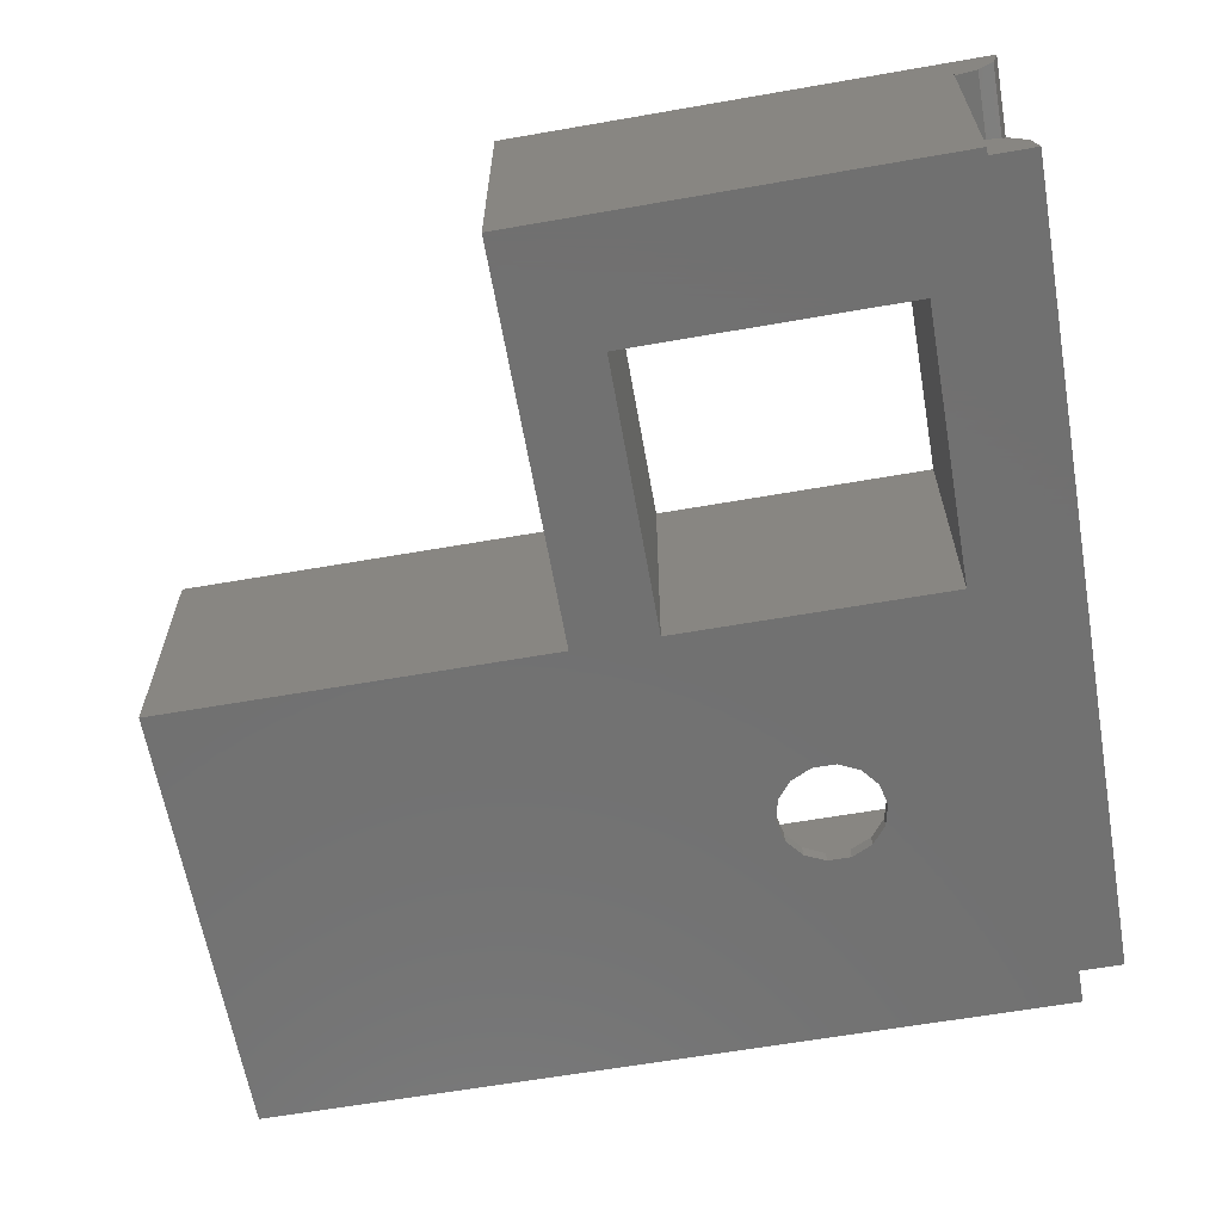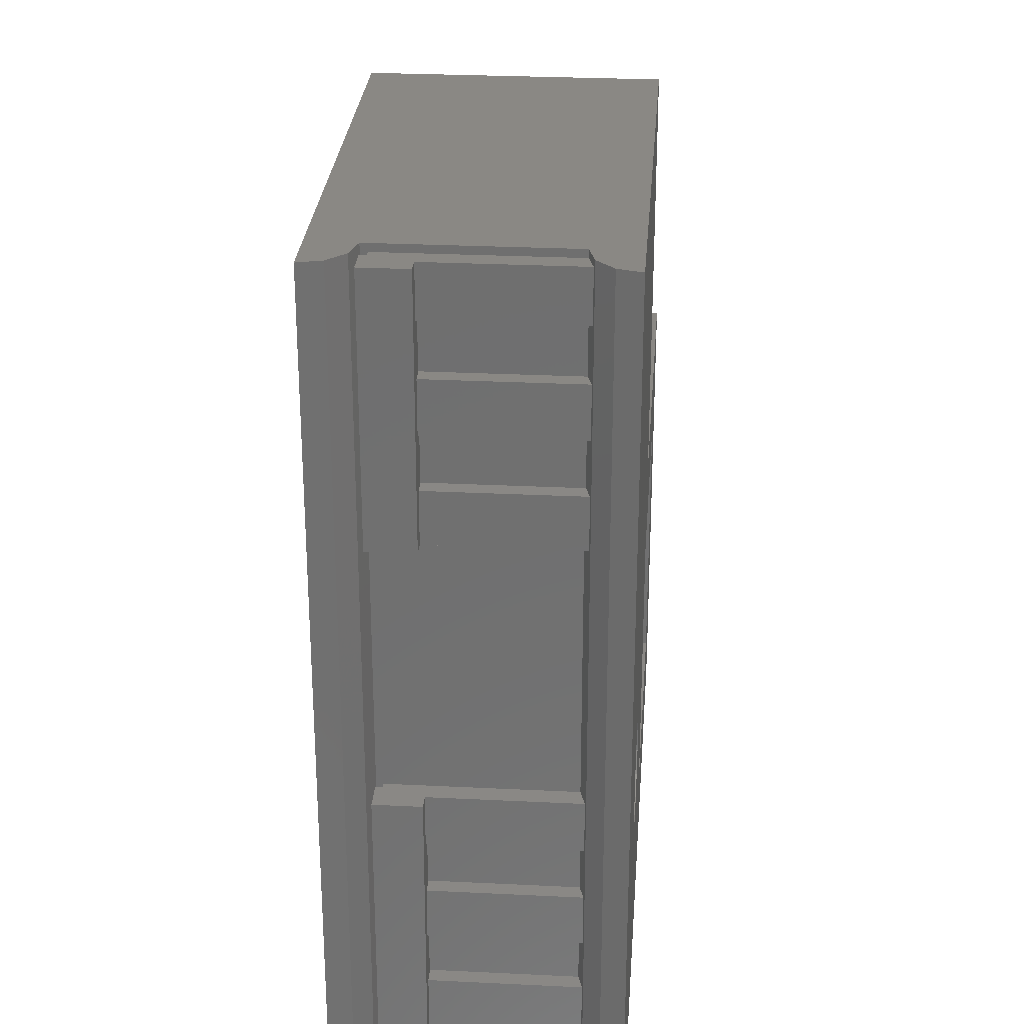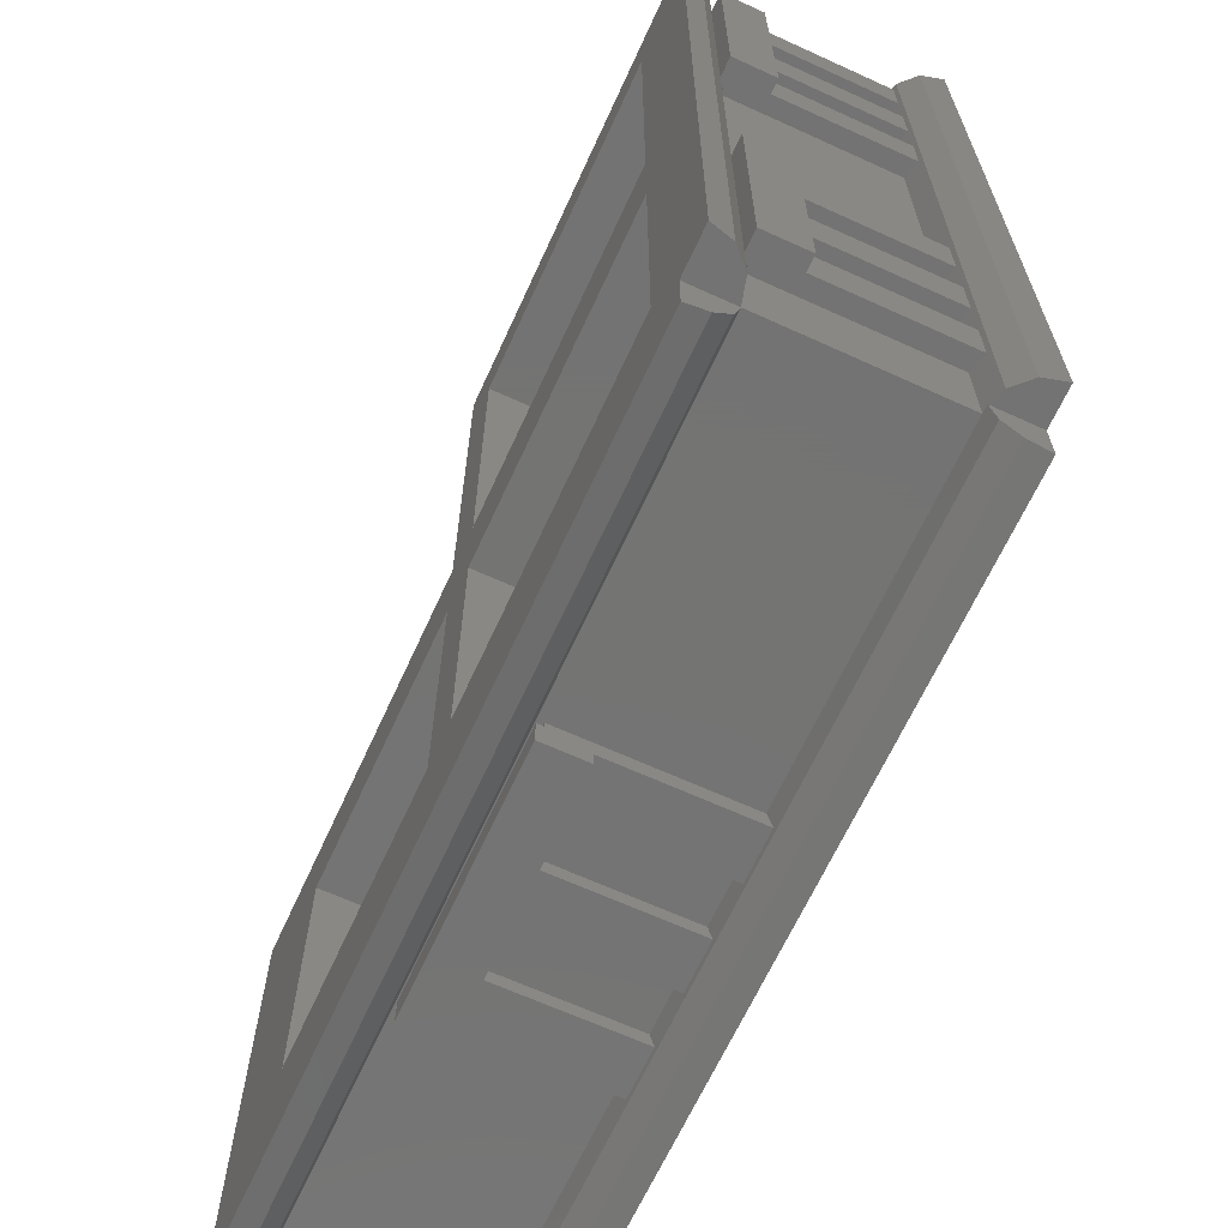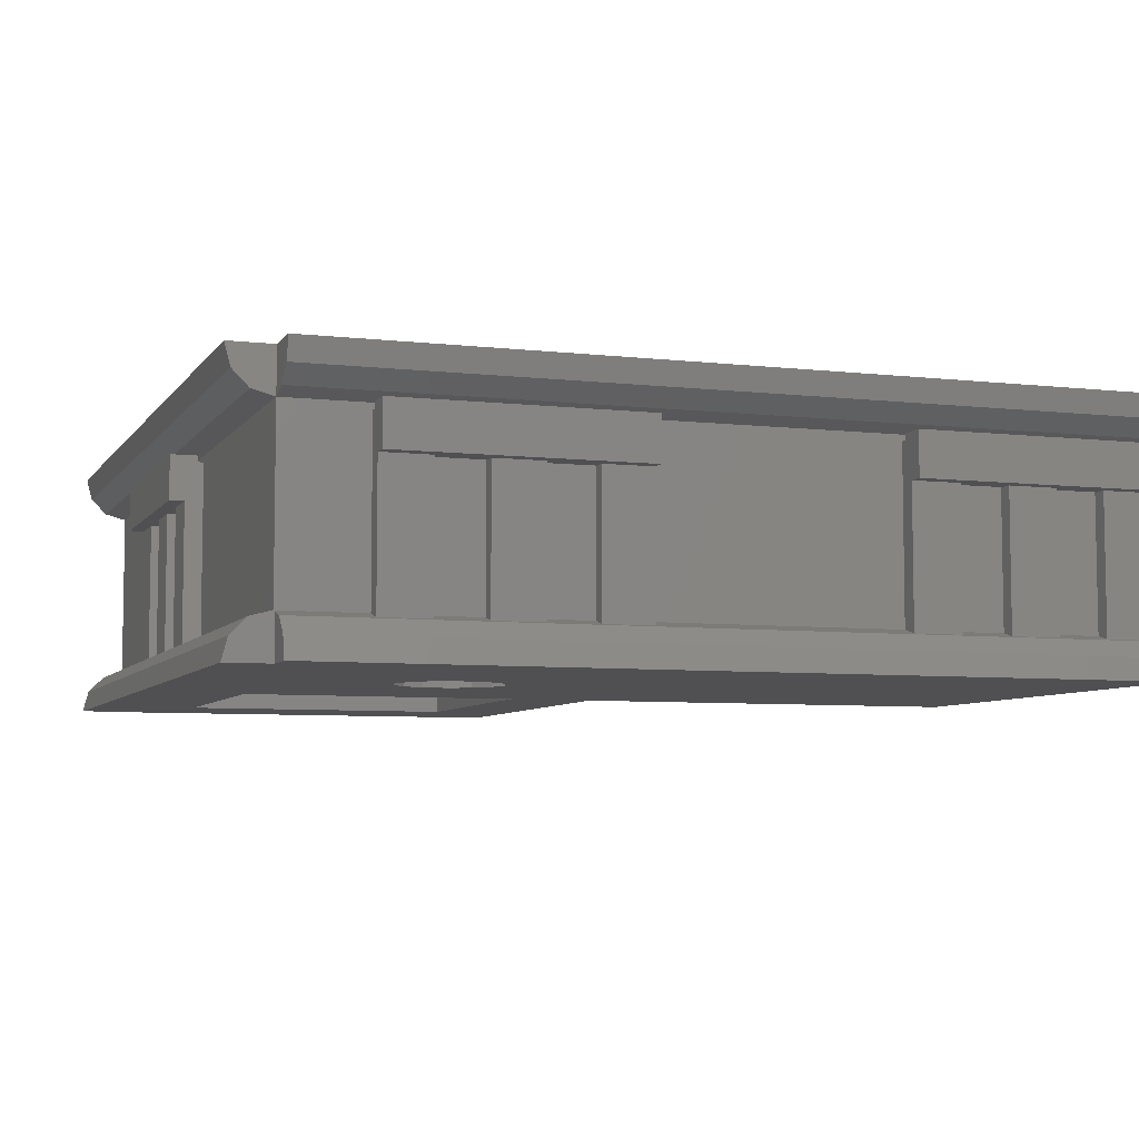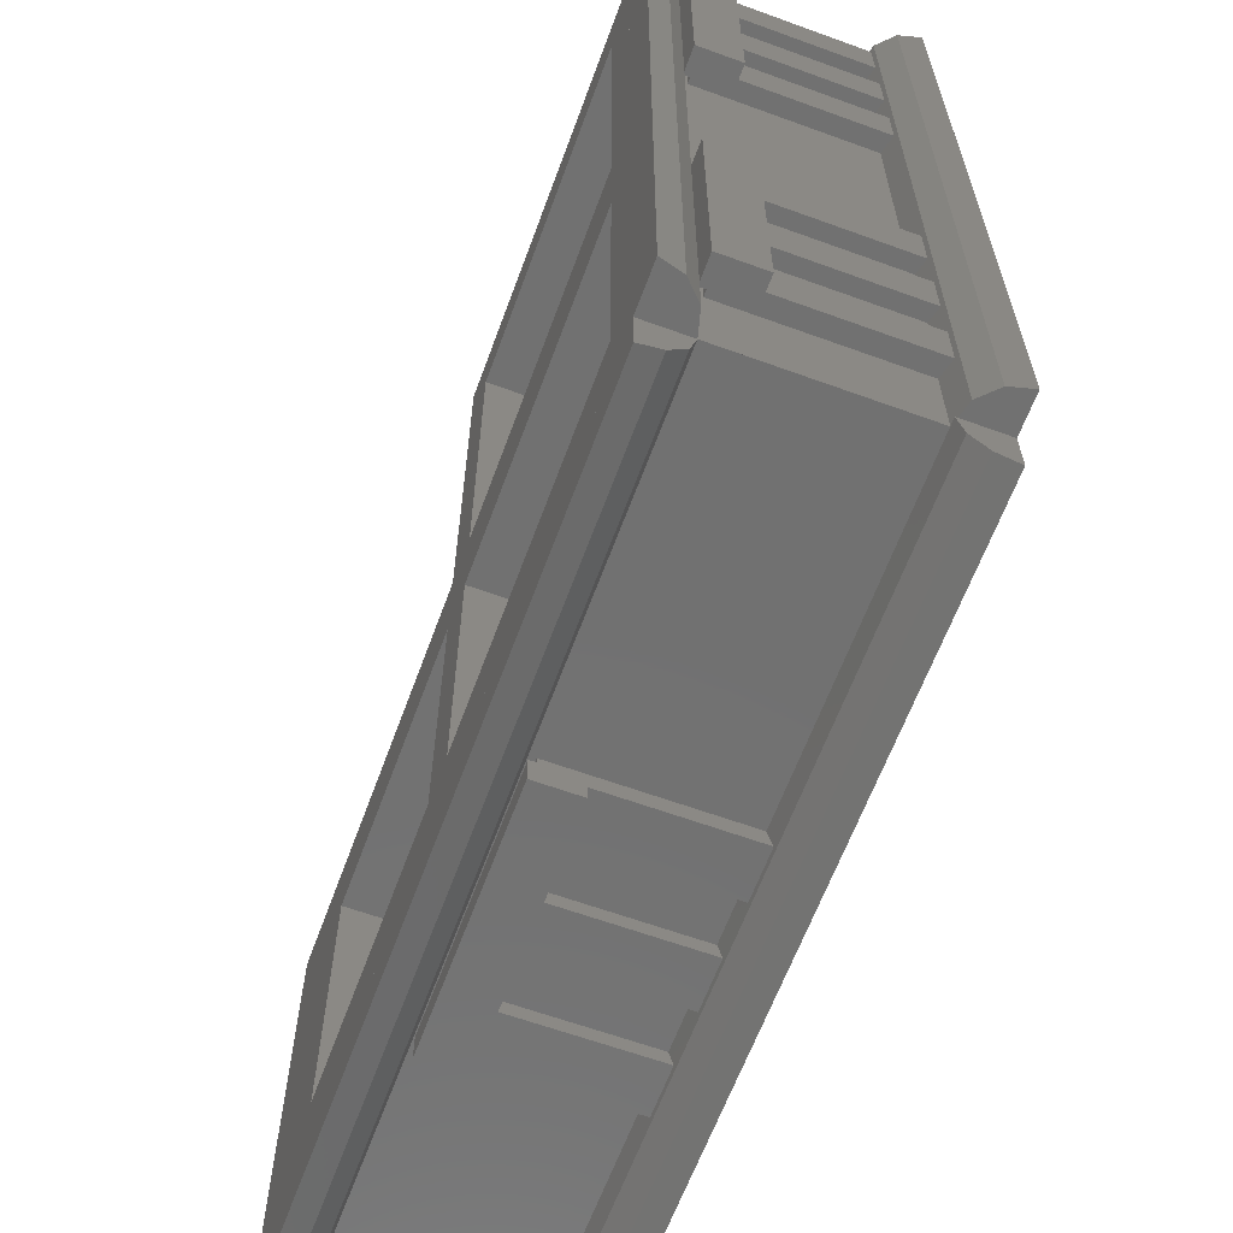
<metadata>
{"format":"stl","ext":"stl","renderer":"f3d","projection":"perspective","resolution":1024,"background":"white","views":[{"elev":-63.0,"azim":-80.0,"up":"+Z"},{"elev":27.7,"azim":94.3,"up":"+Y"},{"elev":-66.0,"azim":65.4,"up":"+Y"},{"elev":-6.3,"azim":70.9,"up":"+Z"},{"elev":-63.2,"azim":69.8,"up":"+Y"}]}
</metadata>
<code>
# stl→obj: 220 verts, 504 faces
v 9.991 -42.05 10.93
v 9.991 -40.23 10.93
v 9.991 -41.81 10.02
v 9.991 -40.23 9.111
v 9.991 -41.14 9.355
v 44.08 -42.05 10.93
v 44.08 -40.23 10.93
v 44.08 -41.81 10.02
v 44.08 -41.14 9.355
v 44.08 -40.23 9.111
v 44.08 -6.144 10.93
v 44.08 -6.144 9.111
v 45.9 -6.144 10.93
v 45.9 -40.23 10.93
v 44.99 -40.23 9.355
v 45.66 -40.23 10.02
v 44.08 -40.23 1.822
v 30.57 -40.23 1.822
v 12.12 -40.23 1.822
v 9.991 -40.23 4.046e-16
v 10.3 -40.23 4.046e-16
v 20.43 -40.23 8.851
v 20.43 -40.23 1.822
v 30.57 -40.23 8.851
v 26.58 -26.23 10.93
v 26.58 -37.7 10.93
v 28.33 -37.7 10.93
v 42.33 -26.23 10.93
v 15.06 -26.23 10.93
v 9.991 -22.73 10.93
v 15.06 -37.7 10.93
v 26.58 -22.73 10.93
v 42.33 -22.73 10.93
v 28.33 -22.73 10.93
v 28.33 -26.23 10.93
v 42.33 -37.7 10.93
v 42.33 -8.678 10.93
v 26.58 -6.144 10.93
v 28.33 -8.678 10.93
v 44.99 -6.144 9.355
v 45.66 -6.144 10.02
v 30.57 -40.96 1.627
v 10.3 -41.14 1.578
v 44.38 -41.14 1.578
v 44.38 -40.23 1.822
v 26.51 -40.35 1.79
v 26.51 -40.96 1.627
v 28.54 -40.96 1.627
v 20.43 -40.96 1.627
v 10.3 -40.23 1.822
v 28.54 -40.35 1.79
v 24.48 -40.96 1.627
v 22.46 -40.96 1.627
v 24.48 -40.35 1.79
v 22.46 -40.35 1.79
v 30.57 -41.57 9.111
v 30.57 -41.57 7.289
v 30.57 -40.96 7.289
v 30.57 -40.47 8.851
v 30.57 -40.47 9.111
v 28.54 -40.47 8.851
v 28.54 -40.35 8.851
v 20.43 -40.47 8.851
v 22.46 -40.47 8.851
v 22.46 -40.35 8.851
v 24.48 -40.35 8.851
v 26.51 -40.35 8.851
v 26.51 -40.47 8.851
v 24.48 -40.47 8.851
v 20.43 -41.57 7.289
v 20.43 -41.57 9.111
v 20.43 -40.96 7.289
v 20.43 -40.47 9.111
v 10.3 -42.05 0
v 10.3 -41.81 0.9111
v 44.38 -40.23 4.046e-16
v 44.38 -42.05 0
v 44.08 -40.23 4.046e-16
v 15.06 -37.7 4.046e-16
v 9.991 -22.73 4.046e-16
v 26.58 -26.23 4.046e-16
v 26.58 -22.73 4.046e-16
v 35.33 -29.29 4.046e-16
v 26.58 -6.144 4.046e-16
v 44.08 -6.144 4.046e-16
v 33.2 -31.97 4.046e-16
v 33.62 -32.85 4.046e-16
v 26.58 -37.7 4.046e-16
v 36.28 -33.45 4.046e-16
v 35.33 -33.67 4.046e-16
v 33.2 -31 4.046e-16
v 33.62 -30.12 4.046e-16
v 37.04 -32.85 4.046e-16
v 36.28 -29.51 4.046e-16
v 37.04 -30.12 4.046e-16
v 37.46 -31.97 4.046e-16
v 37.46 -31 4.046e-16
v 34.38 -29.51 4.046e-16
v 34.38 -33.45 4.046e-16
v 15.06 -26.23 4.046e-16
v 44.08 -36.85 1.822
v 44.08 -26.72 8.851
v 44.08 -36.85 8.851
v 44.08 -16.58 8.851
v 44.08 -16.58 1.822
v 44.08 -26.72 1.822
v 44.08 -6.448 8.851
v 44.08 -6.144 1.822
v 44.08 -6.448 1.822
v 44.08 -6.144 7.974e-15
v 44.99 -40.23 1.578
v 44.38 -40.23 1.741
v 44.81 -36.85 1.627
v 44.81 -14.56 1.627
v 44.81 -16.58 1.627
v 44.99 -6.144 1.578
v 44.81 -6.448 1.627
v 44.81 -8.475 1.627
v 44.81 -12.53 1.627
v 44.81 -10.5 1.627
v 44.2 -14.56 1.79
v 44.2 -34.83 1.79
v 44.81 -34.83 1.627
v 44.81 -32.8 1.627
v 44.2 -30.77 1.79
v 44.81 -30.77 1.627
v 44.81 -28.75 1.627
v 44.81 -26.72 1.627
v 44.2 -32.8 1.79
v 44.2 -10.5 1.79
v 44.2 -12.53 1.79
v 44.2 -8.475 1.79
v 44.2 -28.75 1.79
v 28.33 -37.7 0.5467
v 42.33 -37.7 0.5467
v 42.33 -26.23 0.5467
v 28.33 -26.23 0.5467
v 42.33 -22.73 0.5467
v 28.33 -22.73 0.5467
v 42.33 -8.678 0.5467
v 28.33 -8.678 0.5467
v 22.46 -40.96 7.289
v 22.46 -40.47 7.289
v 24.48 -40.47 7.289
v 24.48 -40.96 7.289
v 26.51 -40.96 7.289
v 26.51 -40.47 7.289
v 28.54 -40.47 7.289
v 28.54 -40.96 7.289
v 44.38 -41.81 0.9111
v 34.38 -33.45 0.5467
v 35.33 -33.67 0.5467
v 36.28 -33.45 0.5467
v 33.62 -32.85 0.5467
v 33.2 -31.97 0.5467
v 33.2 -31 0.5467
v 33.62 -30.12 0.5467
v 34.38 -29.51 0.5467
v 35.33 -29.29 0.5467
v 36.28 -29.51 0.5467
v 37.04 -30.12 0.5467
v 37.46 -31 0.5467
v 37.46 -31.97 0.5467
v 37.04 -32.85 0.5467
v 45.9 -6.144 7.974e-15
v 45.66 -6.144 0.9111
v 45.9 -40.23 4.046e-16
v 45.42 -6.448 9.111
v 45.42 -6.448 7.289
v 44.81 -6.448 7.289
v 44.32 -6.448 8.851
v 44.32 -6.448 9.111
v 44.32 -16.58 8.851
v 44.32 -14.56 8.851
v 44.2 -12.53 8.851
v 44.2 -14.56 8.851
v 44.2 -10.5 8.851
v 44.32 -10.5 8.851
v 44.32 -12.53 8.851
v 44.2 -8.475 8.851
v 44.32 -8.475 8.851
v 45.42 -16.58 7.289
v 45.42 -16.58 9.111
v 44.81 -16.58 7.289
v 44.32 -16.58 9.111
v 45.42 -26.72 9.111
v 45.42 -26.72 7.289
v 44.81 -26.72 7.289
v 44.32 -26.72 8.851
v 44.32 -26.72 9.111
v 44.32 -36.85 8.851
v 44.32 -34.83 8.851
v 44.2 -32.8 8.851
v 44.2 -34.83 8.851
v 44.2 -30.77 8.851
v 44.32 -30.77 8.851
v 44.32 -32.8 8.851
v 44.2 -28.75 8.851
v 44.32 -28.75 8.851
v 45.42 -36.85 7.289
v 45.42 -36.85 9.111
v 44.81 -36.85 7.289
v 44.32 -36.85 9.111
v 44.81 -34.83 7.289
v 44.32 -34.83 7.289
v 44.32 -32.8 7.289
v 44.81 -32.8 7.289
v 44.81 -30.77 7.289
v 44.32 -30.77 7.289
v 44.32 -28.75 7.289
v 44.81 -28.75 7.289
v 44.81 -14.56 7.289
v 44.32 -14.56 7.289
v 44.32 -12.53 7.289
v 44.81 -12.53 7.289
v 44.81 -10.5 7.289
v 44.32 -10.5 7.289
v 44.32 -8.475 7.289
v 44.81 -8.475 7.289
v 45.66 -40.23 0.9111
f 1 2 3
f 3 2 4
f 3 4 5
f 6 7 2
f 1 6 2
f 1 3 6
f 6 3 8
f 3 5 8
f 8 5 9
f 5 4 9
f 10 4 10
f 10 10 10
f 9 4 10
f 10 10 10
f 10 9 10
f 7 7 7
f 4 7 7
f 10 4 7
f 4 2 7
f 7 6 8
f 10 7 9
f 9 7 8
f 7 10 10
f 7 10 7
f 7 7 7
f 10 7 11
f 10 11 12
f 10 12 10
f 10 10 10
f 13 11 7
f 14 13 7
f 10 15 10
f 10 10 10
f 10 15 16
f 10 16 14
f 10 14 7
f 10 17 7
f 18 17 10
f 7 18 10
f 18 10 10
f 19 20 21
f 22 7 2
f 19 2 20
f 22 2 23
f 2 19 23
f 24 7 22
f 18 7 24
f 10 7 7
f 7 7 11
f 7 7 11
f 25 26 27
f 28 7 7
f 28 7 11
f 29 25 30
f 2 7 26
f 2 31 30
f 2 26 31
f 31 29 30
f 30 25 32
f 33 34 28
f 26 7 27
f 25 35 32
f 35 28 34
f 33 28 11
f 36 27 7
f 37 33 11
f 32 34 38
f 39 37 38
f 38 37 11
f 28 36 7
f 35 34 32
f 34 39 38
f 27 35 25
f 10 12 15
f 15 12 40
f 40 12 11
f 41 40 13
f 13 40 11
f 14 16 41
f 13 14 41
f 16 15 40
f 41 16 40
f 42 43 44
f 45 17 44
f 45 17 17
f 46 47 48
f 48 43 42
f 47 43 48
f 49 23 50
f 48 51 46
f 52 43 47
f 53 43 52
f 52 54 55
f 49 43 53
f 50 43 49
f 19 50 23
f 17 17 44
f 55 53 52
f 18 17 17
f 18 44 17
f 18 42 44
f 56 57 58
f 59 56 58
f 42 18 58
f 18 24 58
f 24 59 58
f 59 60 56
f 61 59 24
f 62 61 24
f 63 64 22
f 64 65 22
f 66 67 22
f 65 66 22
f 68 67 66
f 22 67 24
f 67 62 24
f 66 69 68
f 70 71 72
f 72 71 73
f 72 73 63
f 72 63 22
f 72 22 23
f 72 23 49
f 19 21 50
f 74 75 21
f 21 75 43
f 21 43 50
f 76 77 78
f 78 77 21
f 21 77 74
f 21 20 78
f 79 20 80
f 81 80 82
f 83 82 84
f 78 84 85
f 78 20 79
f 81 86 87
f 78 79 88
f 89 78 90
f 91 81 82
f 91 82 92
f 93 78 89
f 94 84 95
f 78 93 96
f 78 96 97
f 78 97 84
f 97 95 84
f 83 84 94
f 98 82 83
f 92 82 98
f 86 81 91
f 78 99 90
f 79 80 100
f 99 78 88
f 87 99 88
f 81 87 88
f 100 80 81
f 20 2 80
f 80 2 30
f 7 17 101
f 102 7 103
f 103 7 101
f 104 7 102
f 105 102 106
f 104 102 105
f 107 7 104
f 11 7 107
f 108 107 109
f 110 11 108
f 108 11 107
f 17 17 17
f 101 17 17
f 17 17 17
f 111 112 112
f 113 112 111
f 114 115 116
f 108 117 116
f 117 118 116
f 119 114 116
f 118 120 116
f 120 119 116
f 121 114 119
f 106 115 105
f 122 123 124
f 116 115 111
f 125 126 127
f 115 128 111
f 128 127 111
f 106 128 115
f 127 126 111
f 126 124 111
f 124 129 122
f 130 120 118
f 124 123 111
f 123 113 111
f 109 117 108
f 119 131 121
f 118 132 130
f 127 133 125
f 113 101 17
f 113 17 112
f 32 82 80
f 30 32 80
f 82 32 84
f 84 32 38
f 110 85 84
f 11 110 38
f 38 110 84
f 26 88 79
f 31 26 79
f 88 26 81
f 81 26 25
f 29 100 25
f 25 100 81
f 100 29 31
f 79 100 31
f 134 27 36
f 135 134 36
f 28 136 36
f 36 136 135
f 35 137 28
f 28 137 136
f 137 35 27
f 134 137 27
f 33 138 139
f 34 33 139
f 37 140 33
f 33 140 138
f 39 141 37
f 37 141 140
f 141 39 34
f 139 141 34
f 53 142 49
f 49 142 72
f 55 65 64
f 142 55 143
f 143 55 64
f 53 55 142
f 65 55 66
f 66 55 54
f 144 69 66
f 144 66 54
f 144 54 145
f 54 52 145
f 47 146 52
f 52 146 145
f 46 67 68
f 146 46 147
f 147 46 68
f 47 46 146
f 67 46 62
f 62 46 51
f 148 61 62
f 148 62 51
f 148 51 149
f 51 48 149
f 42 58 48
f 48 58 149
f 45 112 17
f 76 77 76
f 76 112 150
f 150 77 76
f 45 150 112
f 45 112 112
f 44 150 45
f 76 76 76
f 75 150 43
f 43 150 44
f 57 56 70
f 70 56 71
f 71 56 60
f 73 71 60
f 69 64 60
f 60 59 61
f 68 60 61
f 148 147 61
f 147 68 61
f 68 69 60
f 144 143 69
f 143 64 69
f 64 63 60
f 63 73 60
f 57 70 58
f 142 70 72
f 58 70 149
f 142 143 145
f 142 145 70
f 145 146 70
f 149 147 148
f 147 149 146
f 146 149 70
f 145 143 144
f 74 77 75
f 75 77 150
f 76 76 78
f 78 76 78
f 110 78 78
f 85 110 78
f 99 151 152
f 90 99 152
f 152 153 89
f 90 152 89
f 87 154 151
f 99 87 151
f 86 155 154
f 87 86 154
f 91 156 155
f 86 91 155
f 92 157 156
f 91 92 156
f 158 157 98
f 98 157 92
f 159 158 83
f 83 158 98
f 159 83 160
f 160 83 94
f 160 94 161
f 161 94 95
f 161 95 162
f 162 95 97
f 162 97 163
f 163 97 96
f 163 96 164
f 164 96 93
f 153 164 93
f 89 153 93
f 110 108 116
f 165 110 166
f 166 110 116
f 76 78 110
f 76 110 165
f 76 165 76
f 165 167 76
f 168 169 170
f 171 168 170
f 117 109 170
f 109 107 170
f 107 171 170
f 171 172 168
f 104 173 174
f 175 104 176
f 176 104 174
f 177 104 175
f 178 175 179
f 177 175 178
f 180 104 177
f 107 104 180
f 171 180 181
f 107 180 171
f 182 183 184
f 184 183 185
f 184 185 173
f 184 173 104
f 184 104 105
f 184 105 115
f 186 187 188
f 189 186 188
f 128 106 188
f 106 102 188
f 102 189 188
f 189 190 186
f 103 191 192
f 193 103 194
f 194 103 192
f 195 103 193
f 196 193 197
f 195 193 196
f 198 103 195
f 102 103 198
f 189 198 199
f 102 198 189
f 200 201 202
f 202 201 203
f 202 203 191
f 202 191 103
f 202 103 101
f 202 101 113
f 202 113 123
f 204 202 123
f 122 194 192
f 204 122 205
f 205 122 192
f 123 122 204
f 129 193 194
f 122 129 194
f 206 197 193
f 206 193 129
f 206 129 207
f 129 124 207
f 207 124 126
f 208 207 126
f 125 195 196
f 208 125 209
f 209 125 196
f 126 125 208
f 133 198 195
f 125 133 195
f 210 199 198
f 210 198 133
f 210 133 211
f 133 127 211
f 211 127 128
f 188 211 128
f 184 115 114
f 212 184 114
f 121 176 174
f 212 121 213
f 213 121 174
f 114 121 212
f 131 175 176
f 121 131 176
f 214 179 175
f 214 175 131
f 214 131 215
f 131 119 215
f 215 119 120
f 216 215 120
f 130 177 178
f 216 130 217
f 217 130 178
f 120 130 216
f 132 180 177
f 130 132 177
f 218 181 180
f 218 180 132
f 218 132 219
f 132 118 219
f 219 118 117
f 170 219 117
f 116 111 220
f 166 116 220
f 112 76 111
f 111 76 167
f 111 167 220
f 154 137 134
f 135 152 134
f 152 151 134
f 155 137 154
f 156 137 155
f 157 137 156
f 160 161 136
f 158 137 157
f 136 137 158
f 161 162 136
f 136 158 159
f 135 136 163
f 135 163 164
f 135 153 152
f 135 164 153
f 162 163 136
f 151 154 134
f 159 160 136
f 140 141 139
f 138 140 139
f 166 220 167
f 165 166 167
f 183 182 169
f 168 183 169
f 185 183 168
f 172 185 168
f 173 185 174
f 174 185 172
f 181 172 171
f 174 172 179
f 178 218 217
f 181 218 178
f 181 178 172
f 214 174 179
f 178 179 172
f 174 214 213
f 182 184 169
f 169 184 212
f 215 212 213
f 169 212 215
f 217 169 216
f 170 169 219
f 219 217 218
f 169 217 219
f 215 213 214
f 216 169 215
f 201 200 187
f 186 201 187
f 203 201 186
f 190 203 186
f 191 203 192
f 192 203 190
f 199 190 189
f 192 190 197
f 196 210 209
f 199 210 196
f 199 196 190
f 206 192 197
f 196 197 190
f 192 206 205
f 200 202 187
f 187 202 204
f 207 204 205
f 187 204 207
f 209 187 208
f 188 187 211
f 211 209 210
f 187 209 211
f 207 205 206
f 208 187 207

</code>
